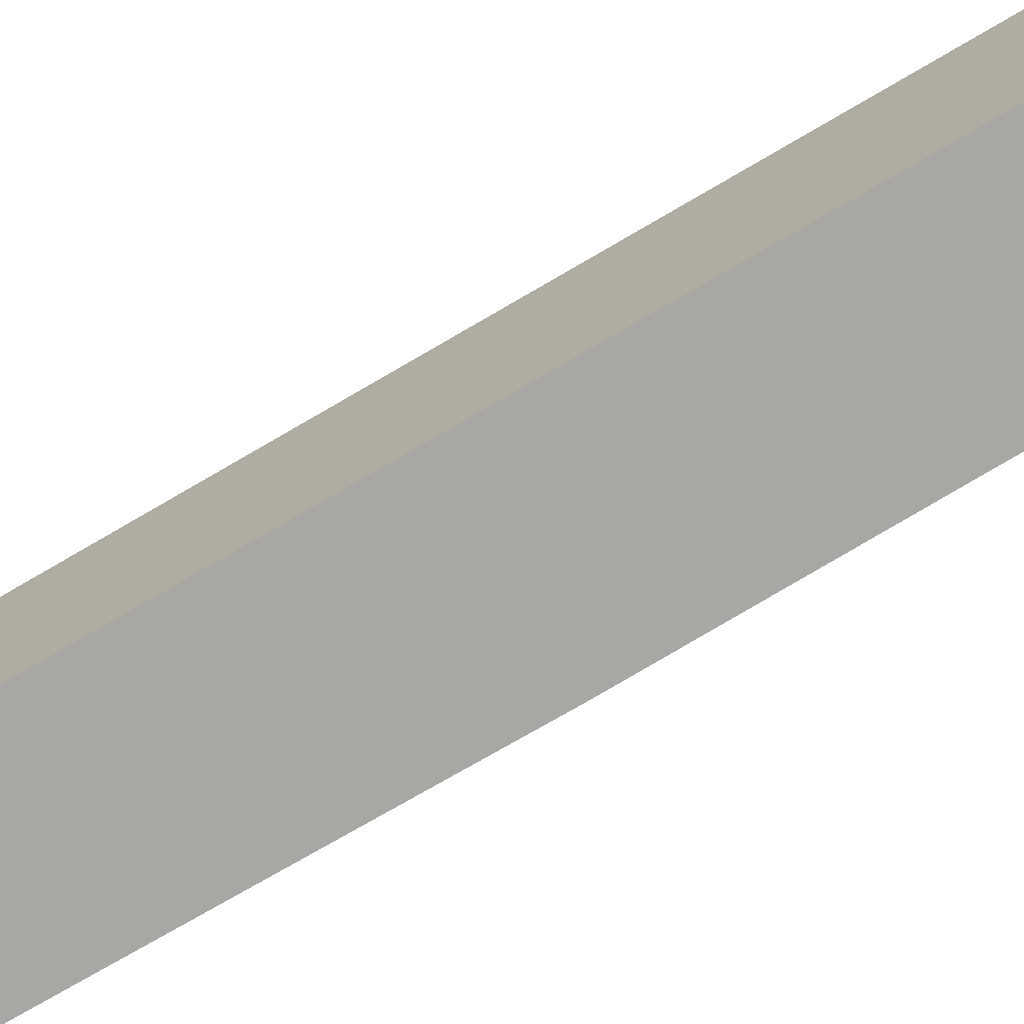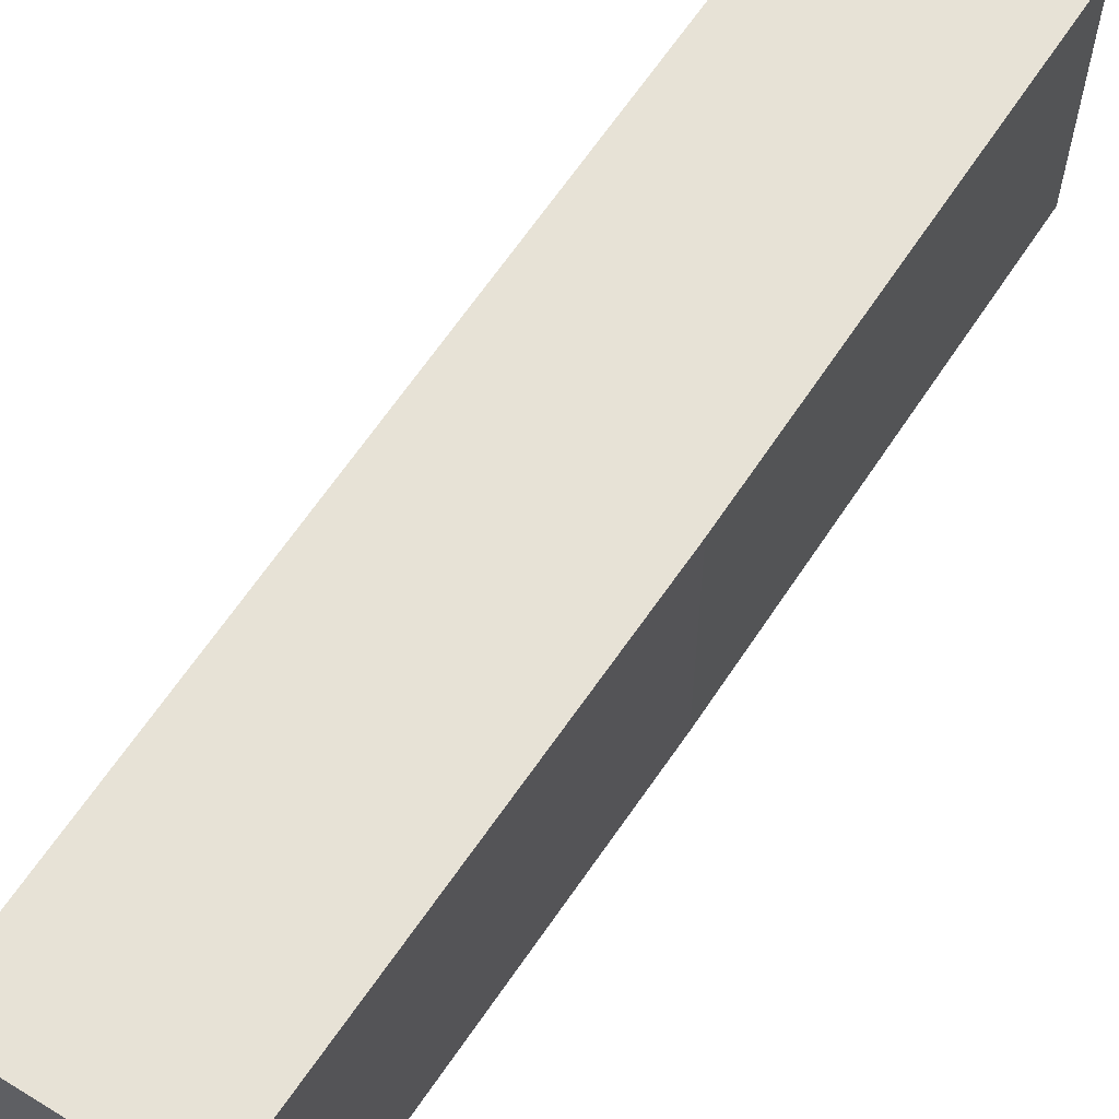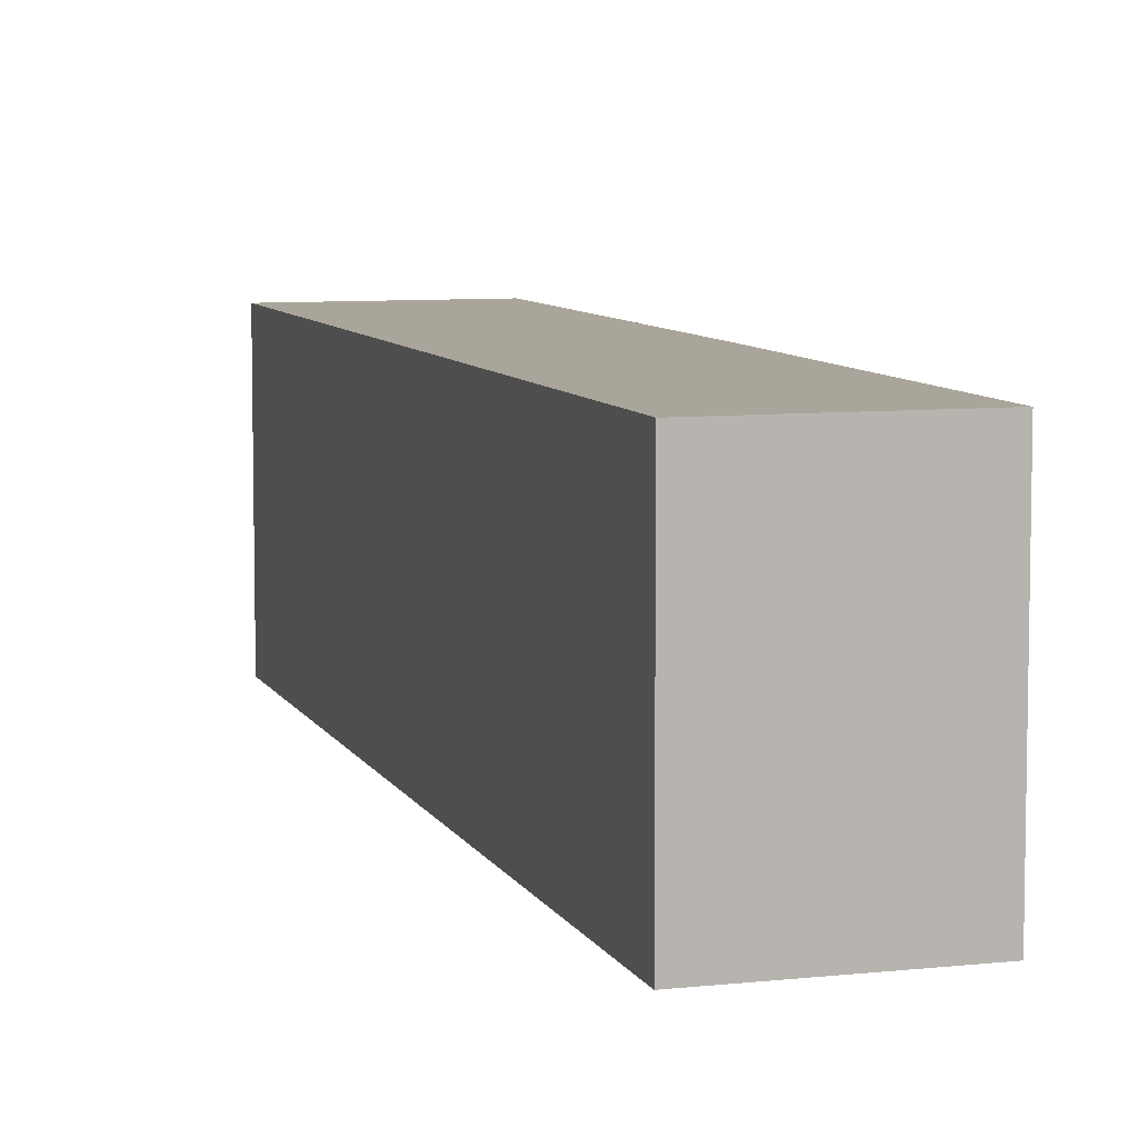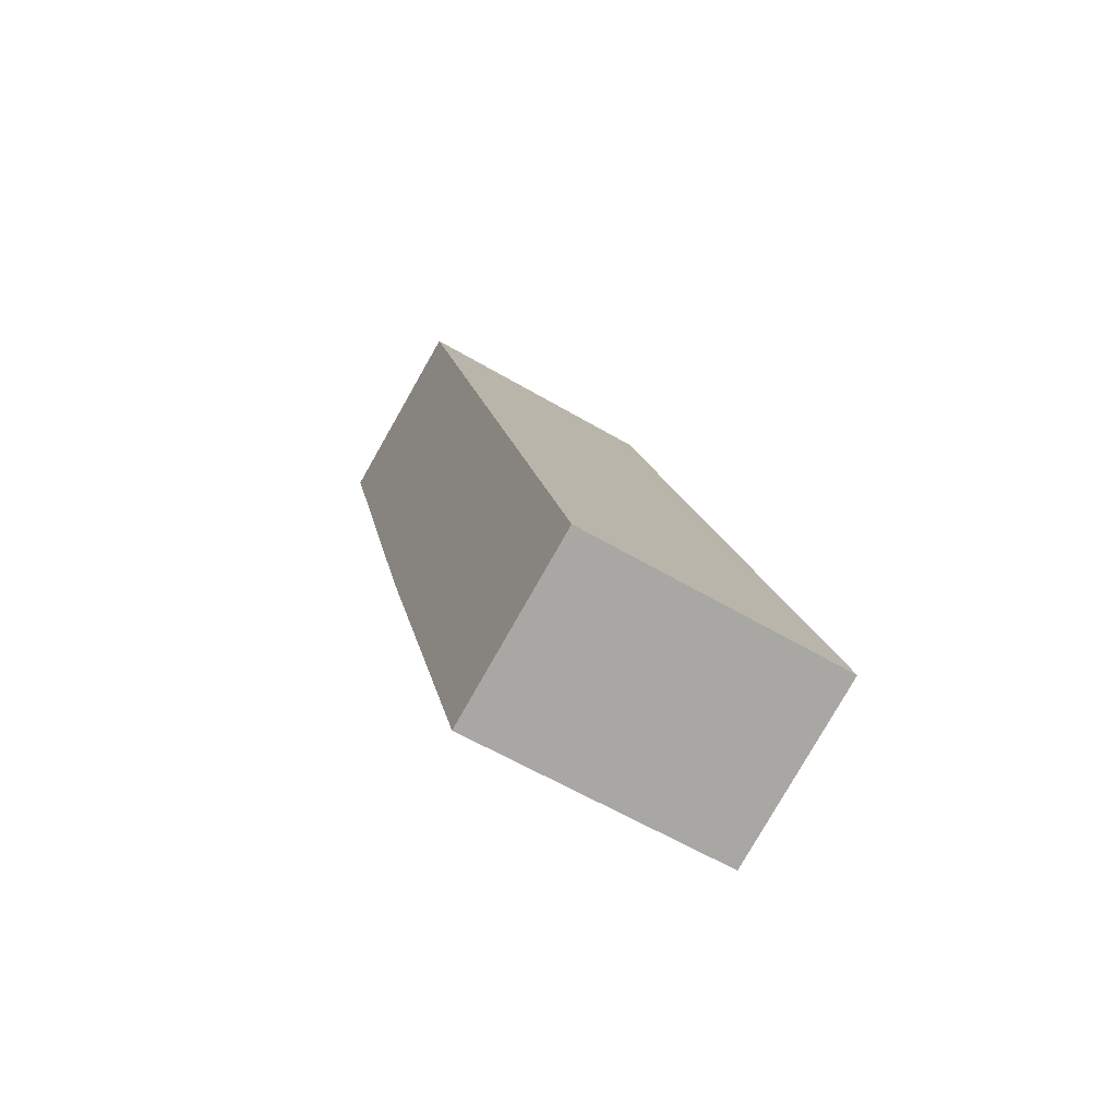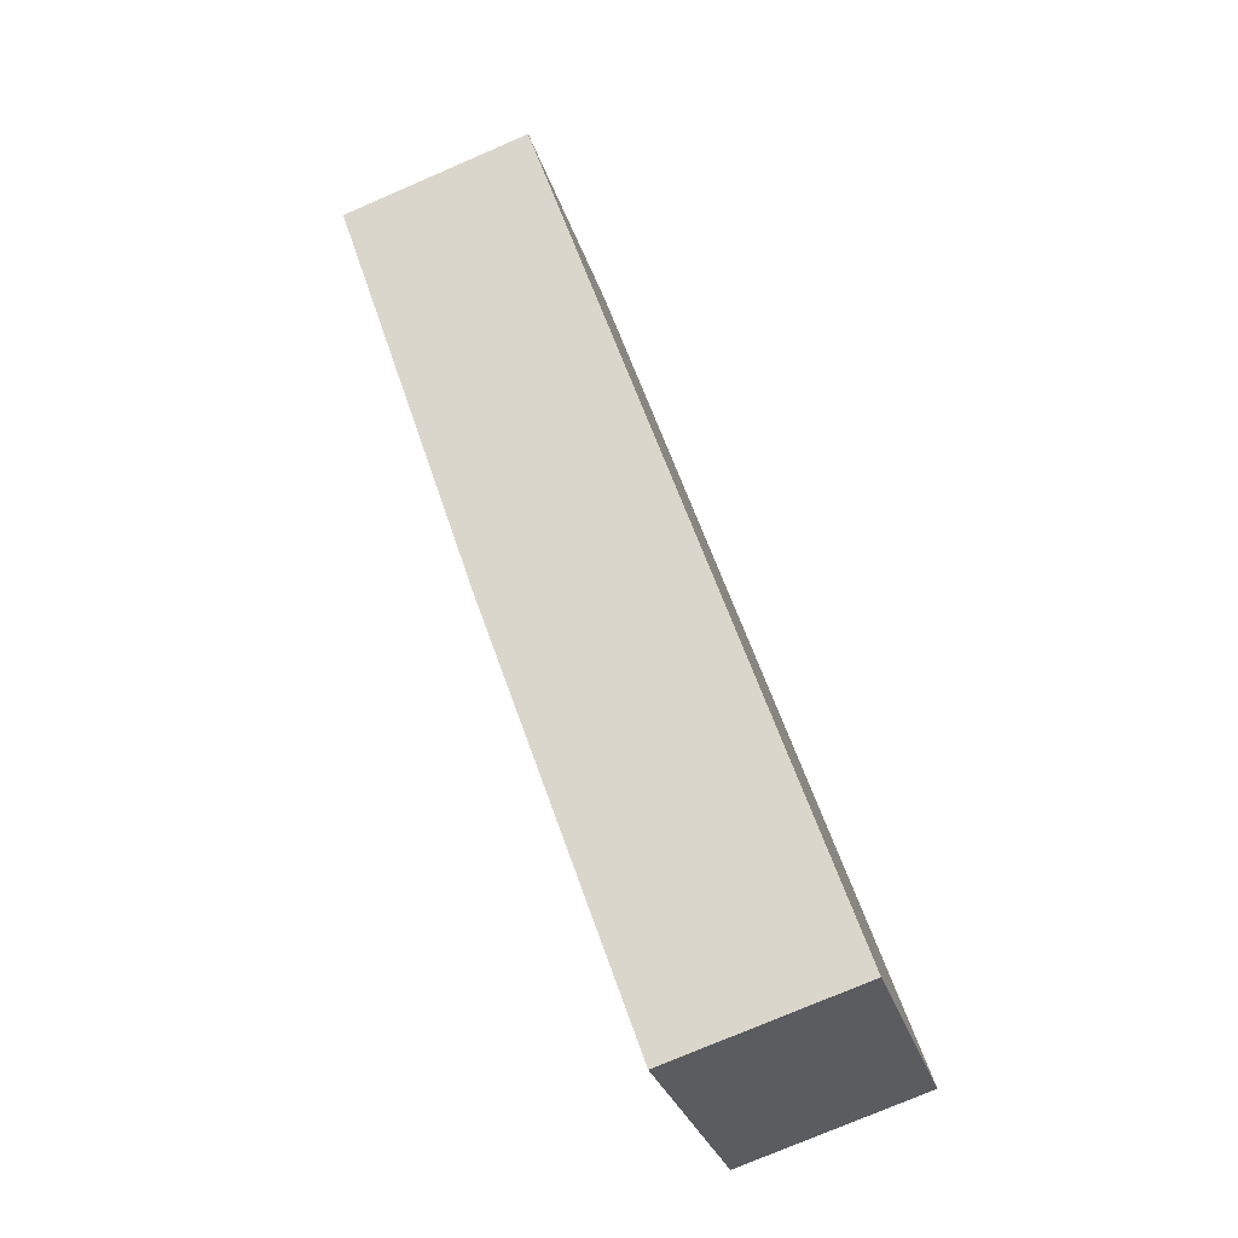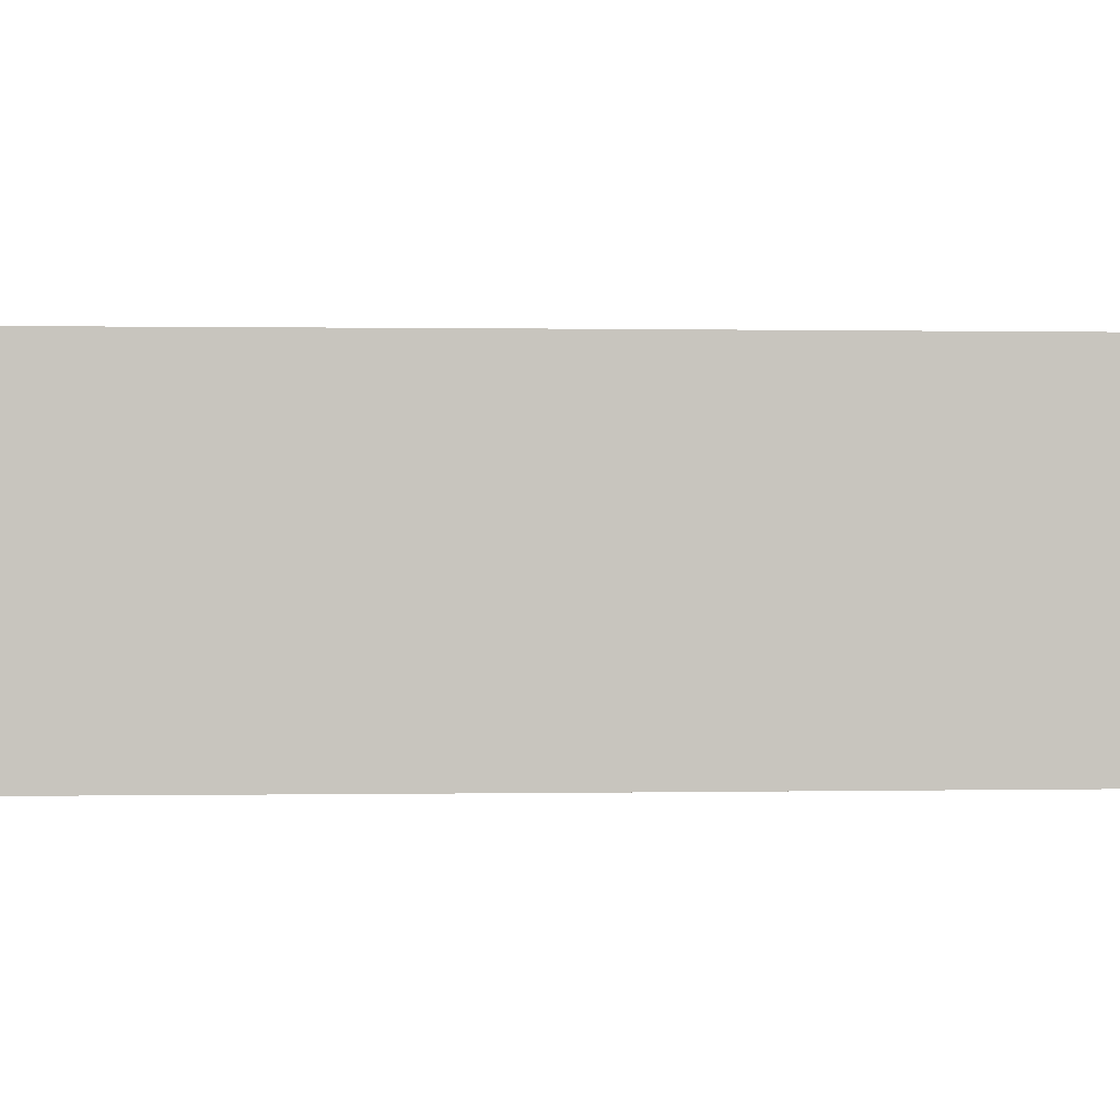
<metadata>
{"format":"obj","ext":"obj","renderer":"f3d","projection":"perspective","resolution":1024,"background":"white","views":[{"elev":-74.4,"azim":102.1,"up":"+Y"},{"elev":63.1,"azim":-165.0,"up":"+Y"},{"elev":7.6,"azim":145.4,"up":"+Y"},{"elev":-59.7,"azim":58.8,"up":"+Z"},{"elev":-29.8,"azim":15.7,"up":"+Z"},{"elev":0.3,"azim":-113.8,"up":"+Y"}]}
</metadata>
<code>
v  0.943 1.35 0.294
v  0.741 1.35 -2.248
v  0 1.35 8.266e-17
v  2.425 1.35 -4.203
v  1.517 1.35 -4.48
v  1.517 2.743e-16 -4.48
v  0.741 1.377e-16 -2.248
v  0 0 0
v  0.943 -1.8e-17 0.294
v  2.425 2.574e-16 -4.203
g defaultobject
f 1 2 3
f 2 1 4
f 2 4 5
f 6 2 5
f 2 6 7
f 2 7 3
f 3 7 8
f 8 1 3
f 1 8 9
f 9 4 1
f 4 9 10
f 10 5 4
f 5 10 6
f 7 9 8
f 9 7 10
f 10 7 6

</code>
